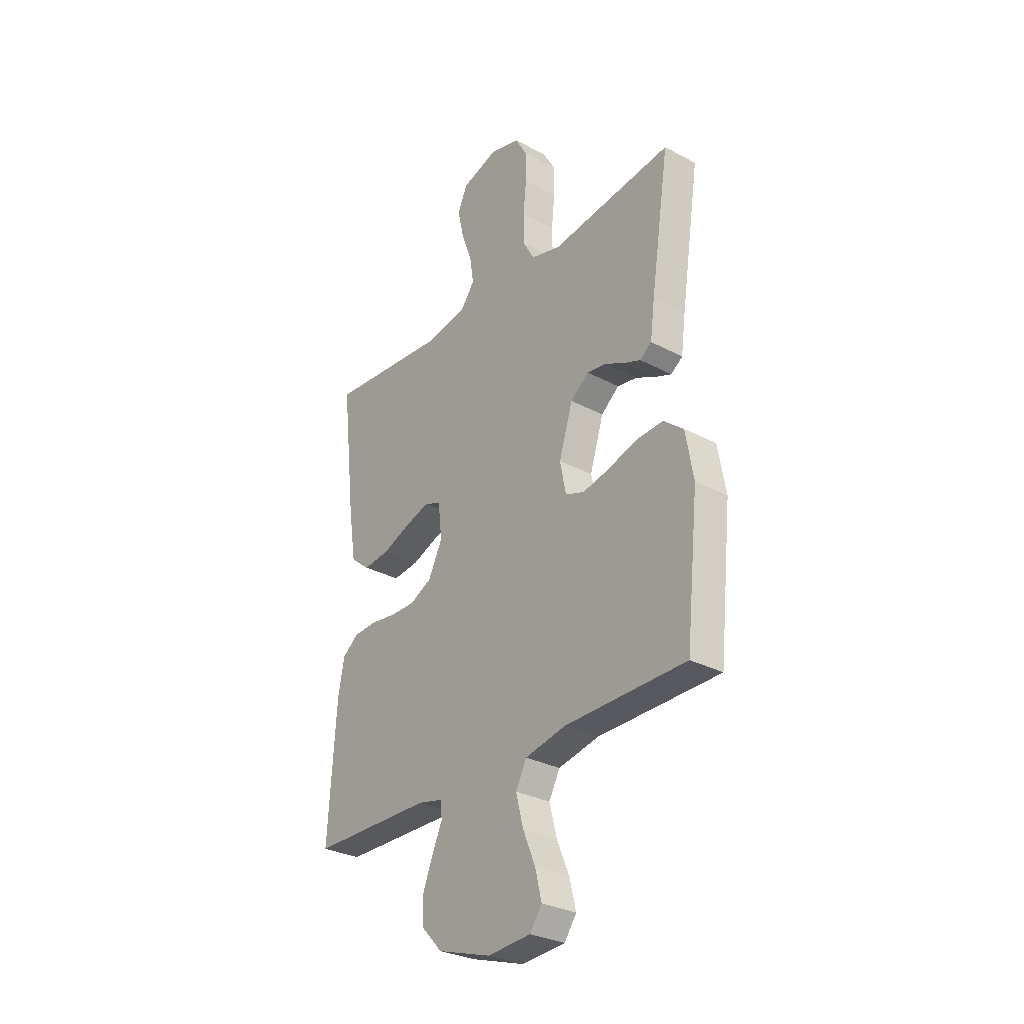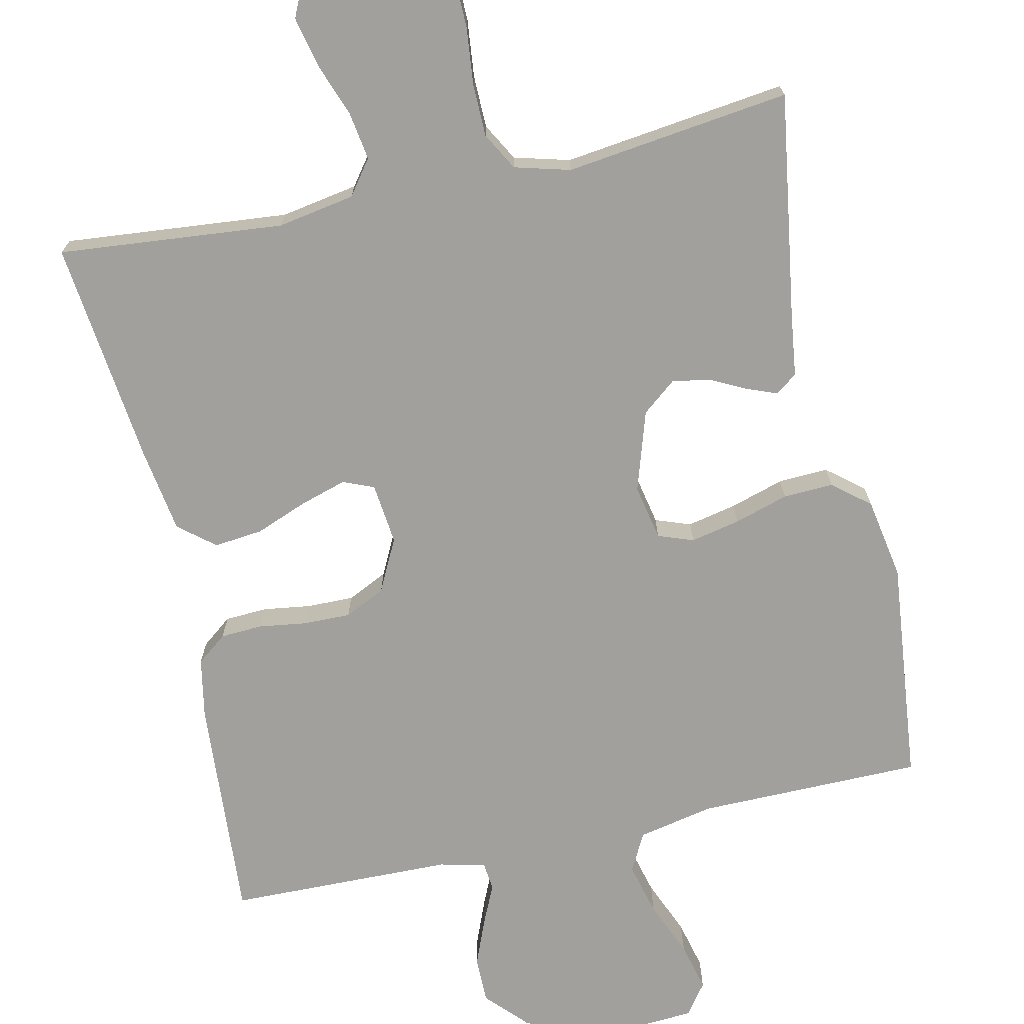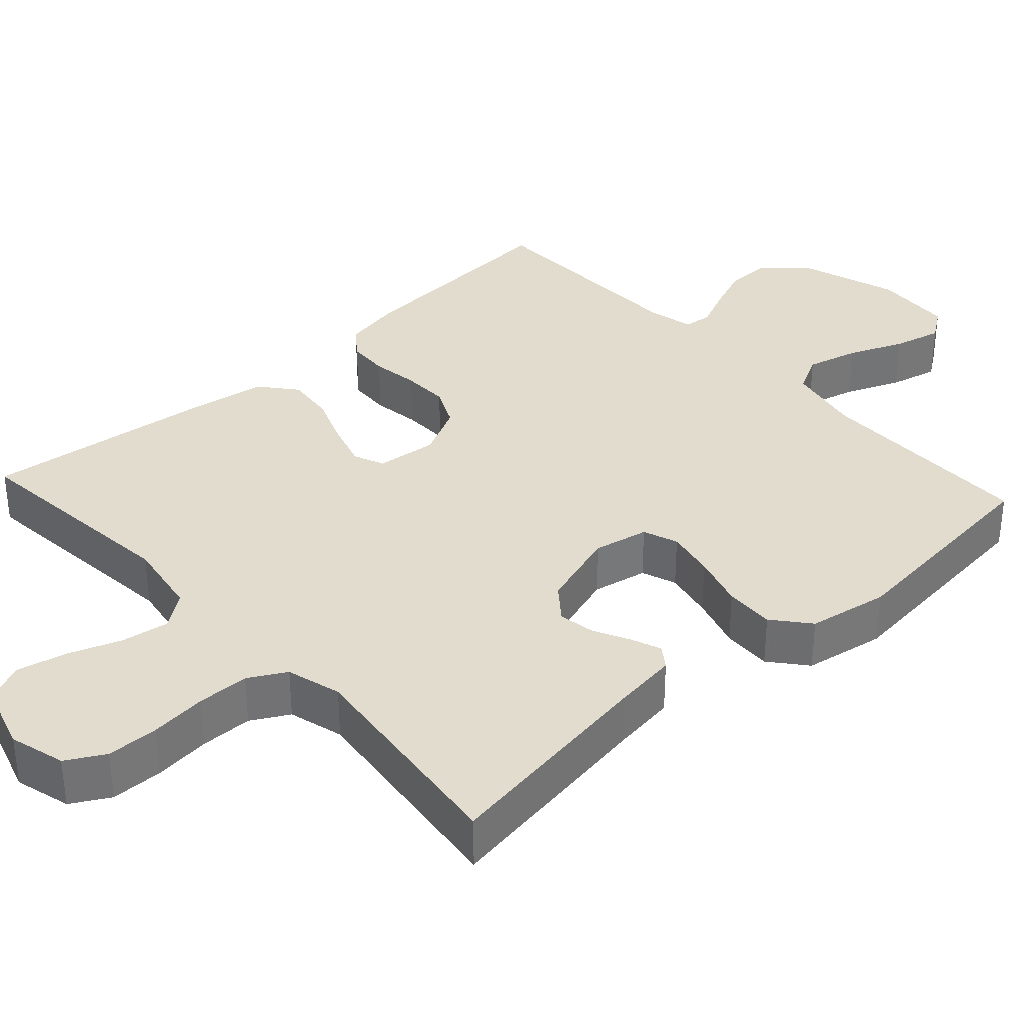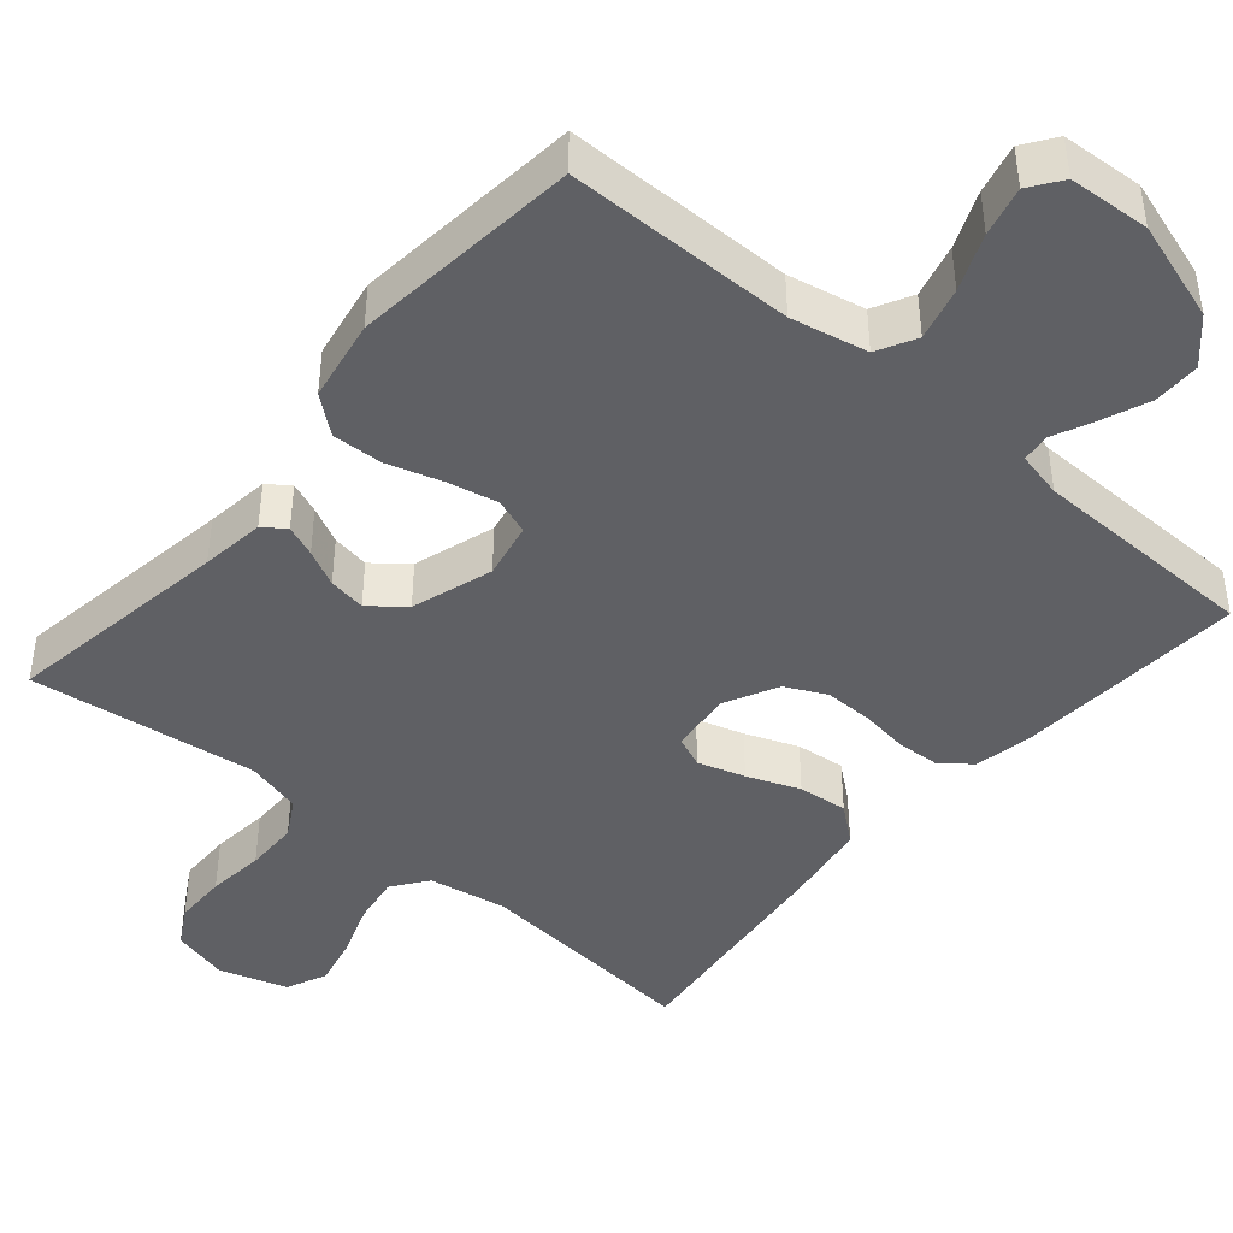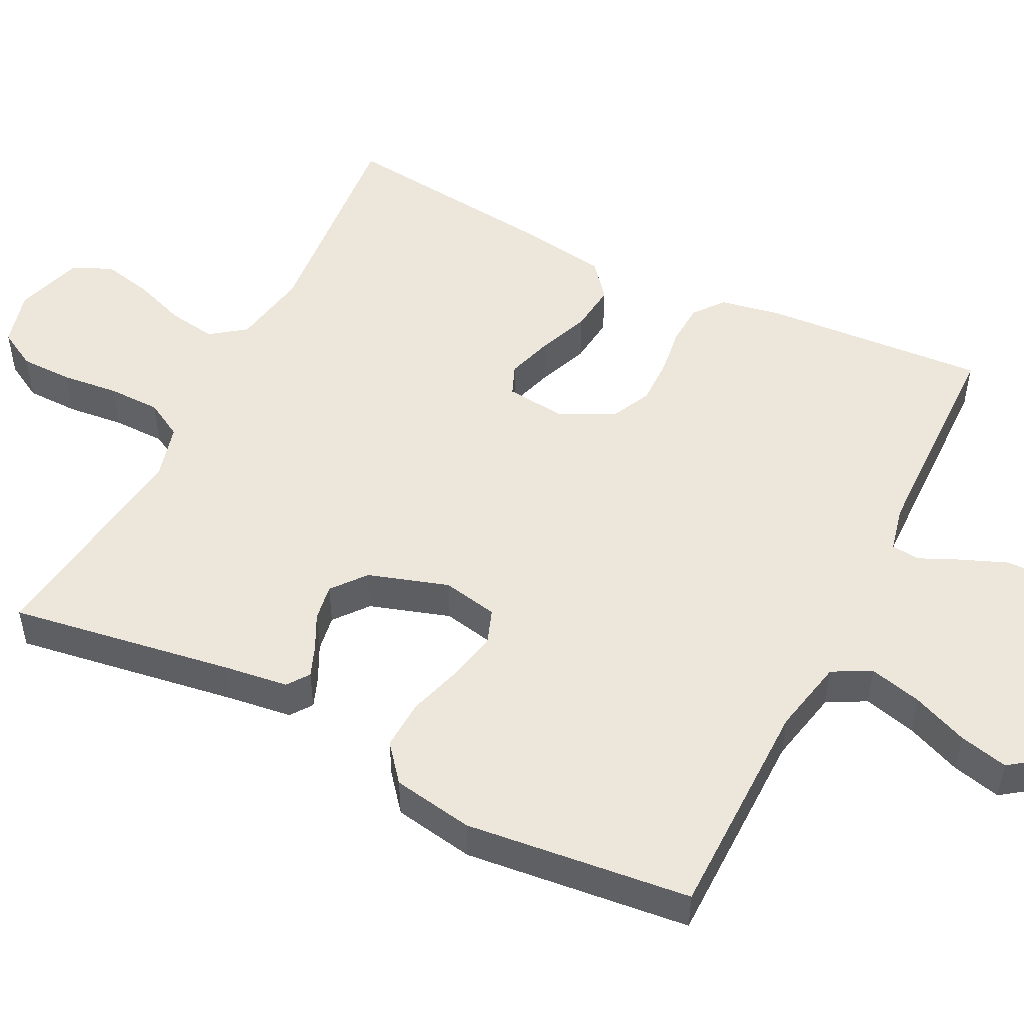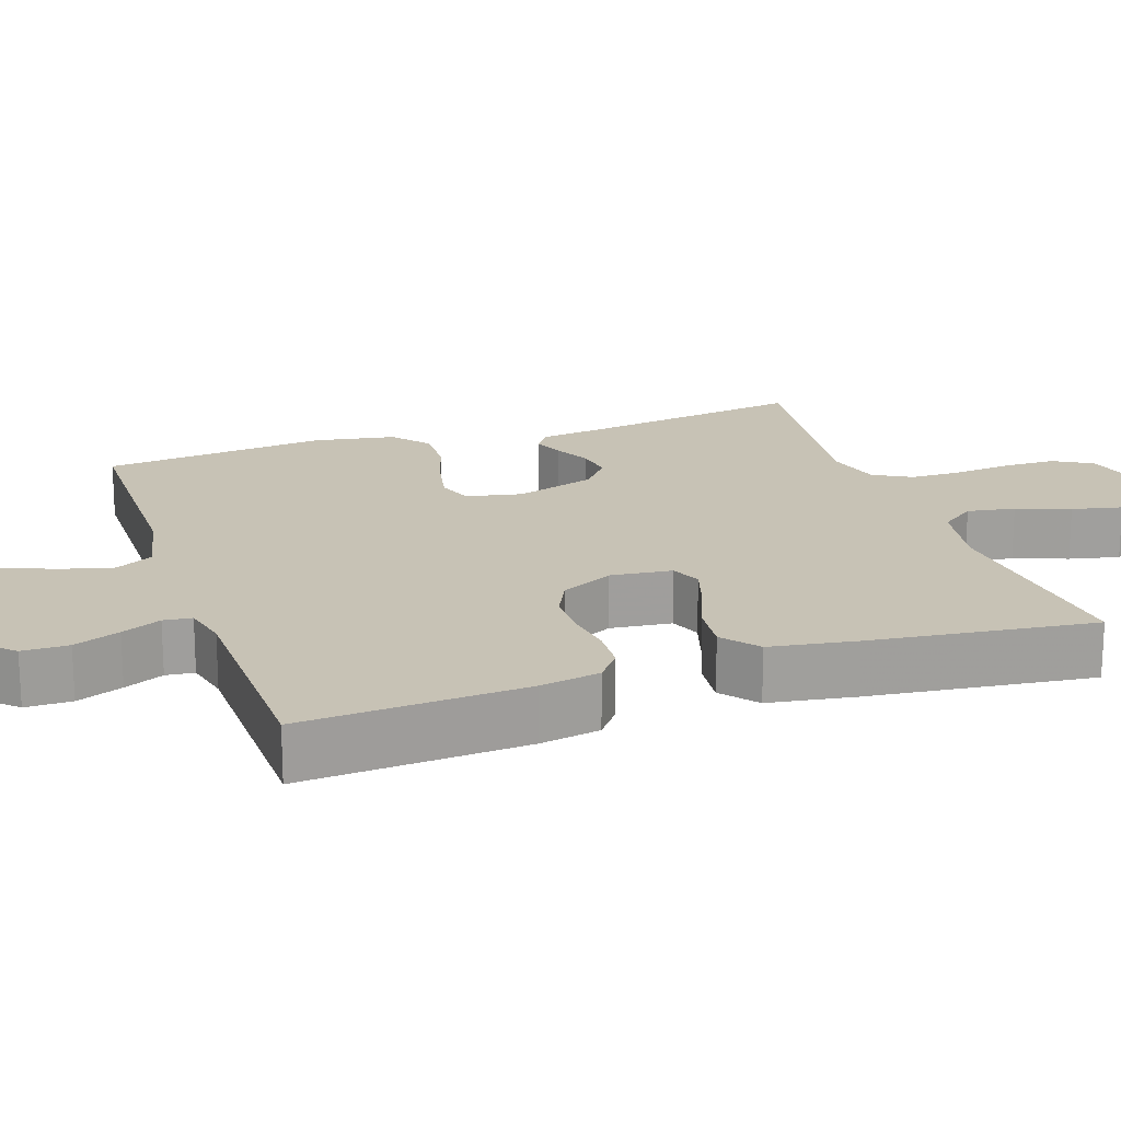
<metadata>
{"format":"obj","ext":"obj","renderer":"f3d","projection":"perspective","resolution":1024,"background":"white","views":[{"elev":-30.1,"azim":52.2,"up":"+Z"},{"elev":-71.6,"azim":12.4,"up":"+Y"},{"elev":34.7,"azim":47.5,"up":"+Y"},{"elev":-43.5,"azim":139.6,"up":"+Y"},{"elev":50.4,"azim":116.6,"up":"+Y"},{"elev":19.0,"azim":-108.7,"up":"+Y"}]}
</metadata>
<code>
v -0.5 0.07 0.5
v -0.2 0.07 0.472
v -0.097 0.07 0.49
v -0.063 0.07 0.536
v -0.073 0.07 0.6
v -0.099 0.07 0.671
v -0.114 0.07 0.738
v -0.09 0.07 0.791
v 0 0.07 0.819
v 0.075 0.07 0.799
v 0.104 0.07 0.748
v 0.105 0.07 0.678
v 0.097 0.07 0.602
v 0.098 0.07 0.532
v 0.126 0.07 0.482
v 0.2 0.07 0.462
v 0.5 0.07 0.5
v 0.454 0.07 0.2
v 0.443 0.07 0.116
v 0.414 0.07 0.095
v 0.373 0.07 0.111
v 0.325 0.07 0.135
v 0.276 0.07 0.143
v 0.231 0.07 0.107
v 0.197 0.07 0
v 0.212 0.07 -0.074
v 0.259 0.07 -0.091
v 0.325 0.07 -0.077
v 0.397 0.07 -0.055
v 0.464 0.07 -0.052
v 0.513 0.07 -0.092
v 0.532 0.07 -0.2
v 0.5 0.07 -0.5
v 0.2 0.07 -0.502
v 0.099 0.07 -0.523
v 0.072 0.07 -0.574
v 0.09 0.07 -0.644
v 0.121 0.07 -0.718
v 0.137 0.07 -0.783
v 0.107 0.07 -0.825
v 0 0.07 -0.832
v -0.132 0.07 -0.79
v -0.184 0.07 -0.735
v -0.184 0.07 -0.673
v -0.159 0.07 -0.611
v -0.135 0.07 -0.558
v -0.139 0.07 -0.52
v -0.2 0.07 -0.506
v -0.5 0.07 -0.5
v -0.48 0.07 -0.2
v -0.465 0.07 -0.12
v -0.425 0.07 -0.089
v -0.369 0.07 -0.086
v -0.305 0.07 -0.095
v -0.242 0.07 -0.096
v -0.188 0.07 -0.07
v -0.153 0.07 0
v -0.162 0.07 0.082
v -0.203 0.07 0.099
v -0.265 0.07 0.08
v -0.334 0.07 0.053
v -0.399 0.07 0.046
v -0.447 0.07 0.085
v -0.465 0.07 0.2
v -0.5 0 0.5
v -0.2 0 0.472
v -0.097 0 0.49
v -0.063 0 0.536
v -0.073 0 0.6
v -0.099 0 0.671
v -0.114 0 0.738
v -0.09 0 0.791
v 0 0 0.819
v 0.075 0 0.799
v 0.104 0 0.748
v 0.105 0 0.678
v 0.097 0 0.602
v 0.098 0 0.532
v 0.126 0 0.482
v 0.2 0 0.462
v 0.5 0 0.5
v 0.454 0 0.2
v 0.443 0 0.116
v 0.414 0 0.095
v 0.373 0 0.111
v 0.325 0 0.135
v 0.276 0 0.143
v 0.231 0 0.107
v 0.197 0 0
v 0.212 0 -0.074
v 0.259 0 -0.091
v 0.325 0 -0.077
v 0.397 0 -0.055
v 0.464 0 -0.052
v 0.513 0 -0.092
v 0.532 0 -0.2
v 0.5 0 -0.5
v 0.2 0 -0.502
v 0.099 0 -0.523
v 0.072 0 -0.574
v 0.09 0 -0.644
v 0.121 0 -0.718
v 0.137 0 -0.783
v 0.107 0 -0.825
v 0 0 -0.832
v -0.132 0 -0.79
v -0.184 0 -0.735
v -0.184 0 -0.673
v -0.159 0 -0.611
v -0.135 0 -0.558
v -0.139 0 -0.52
v -0.2 0 -0.506
v -0.5 0 -0.5
v -0.48 0 -0.2
v -0.465 0 -0.12
v -0.425 0 -0.089
v -0.369 0 -0.086
v -0.305 0 -0.095
v -0.242 0 -0.096
v -0.188 0 -0.07
v -0.153 0 0
v -0.162 0 0.082
v -0.203 0 0.099
v -0.265 0 0.08
v -0.334 0 0.053
v -0.399 0 0.046
v -0.447 0 0.085
v -0.465 0 0.2
f 63 64 1 2
f 60 61 62 63
f 59 60 63 2
f 58 59 2 3
f 57 58 3 4
f 51 52 53 54
f 51 54 55
f 48 49 50 51
f 47 48 51 55
f 43 44 45 46
f 41 42 43 46
f 41 46 47
f 37 38 39 40
f 36 37 40 41
f 31 32 33 34
f 31 34 35
f 28 29 30 31
f 27 28 31 35
f 26 27 35 36
f 19 20 21 22
f 18 19 22 23
f 16 17 18 23
f 15 16 23 24
f 10 11 12 13
f 10 13 14
f 9 10 14
f 8 9 14
f 5 6 7 8
f 4 5 8 14
f 57 4 14 15
f 41 47 55 56
f 36 41 56 57
f 25 26 36 57
f 15 24 25 57
f 66 65 128 127
f 127 126 125 124
f 66 127 124 123
f 67 66 123 122
f 68 67 122 121
f 118 117 116 115
f 119 118 115
f 115 114 113 112
f 119 115 112 111
f 110 109 108 107
f 110 107 106 105
f 111 110 105
f 104 103 102 101
f 105 104 101 100
f 98 97 96 95
f 99 98 95
f 95 94 93 92
f 99 95 92 91
f 100 99 91 90
f 86 85 84 83
f 87 86 83 82
f 87 82 81 80
f 88 87 80 79
f 77 76 75 74
f 78 77 74
f 78 74 73
f 78 73 72
f 72 71 70 69
f 78 72 69 68
f 79 78 68 121
f 120 119 111 105
f 121 120 105 100
f 121 100 90 89
f 121 89 88 79
f 1 65 66 2
f 2 66 67 3
f 3 67 68 4
f 4 68 69 5
f 5 69 70 6
f 6 70 71 7
f 7 71 72 8
f 8 72 73 9
f 9 73 74 10
f 10 74 75 11
f 11 75 76 12
f 12 76 77 13
f 13 77 78 14
f 14 78 79 15
f 15 79 80 16
f 16 80 81 17
f 17 81 82 18
f 18 82 83 19
f 19 83 84 20
f 20 84 85 21
f 21 85 86 22
f 22 86 87 23
f 23 87 88 24
f 24 88 89 25
f 25 89 90 26
f 26 90 91 27
f 27 91 92 28
f 28 92 93 29
f 29 93 94 30
f 30 94 95 31
f 31 95 96 32
f 32 96 97 33
f 33 97 98 34
f 34 98 99 35
f 35 99 100 36
f 36 100 101 37
f 37 101 102 38
f 38 102 103 39
f 39 103 104 40
f 40 104 105 41
f 41 105 106 42
f 42 106 107 43
f 43 107 108 44
f 44 108 109 45
f 45 109 110 46
f 46 110 111 47
f 47 111 112 48
f 48 112 113 49
f 49 113 114 50
f 50 114 115 51
f 51 115 116 52
f 52 116 117 53
f 53 117 118 54
f 54 118 119 55
f 55 119 120 56
f 56 120 121 57
f 57 121 122 58
f 58 122 123 59
f 59 123 124 60
f 60 124 125 61
f 61 125 126 62
f 62 126 127 63
f 63 127 128 64
f 64 128 65 1

</code>
